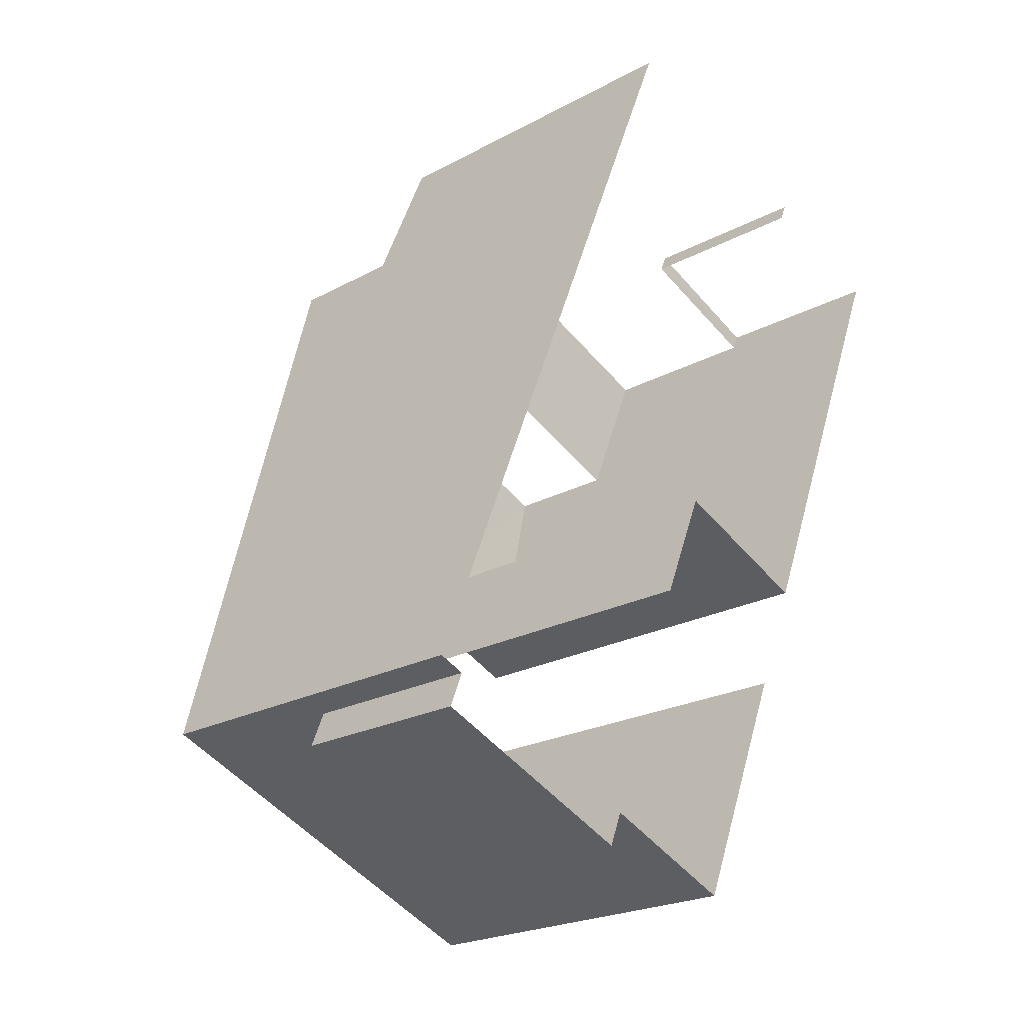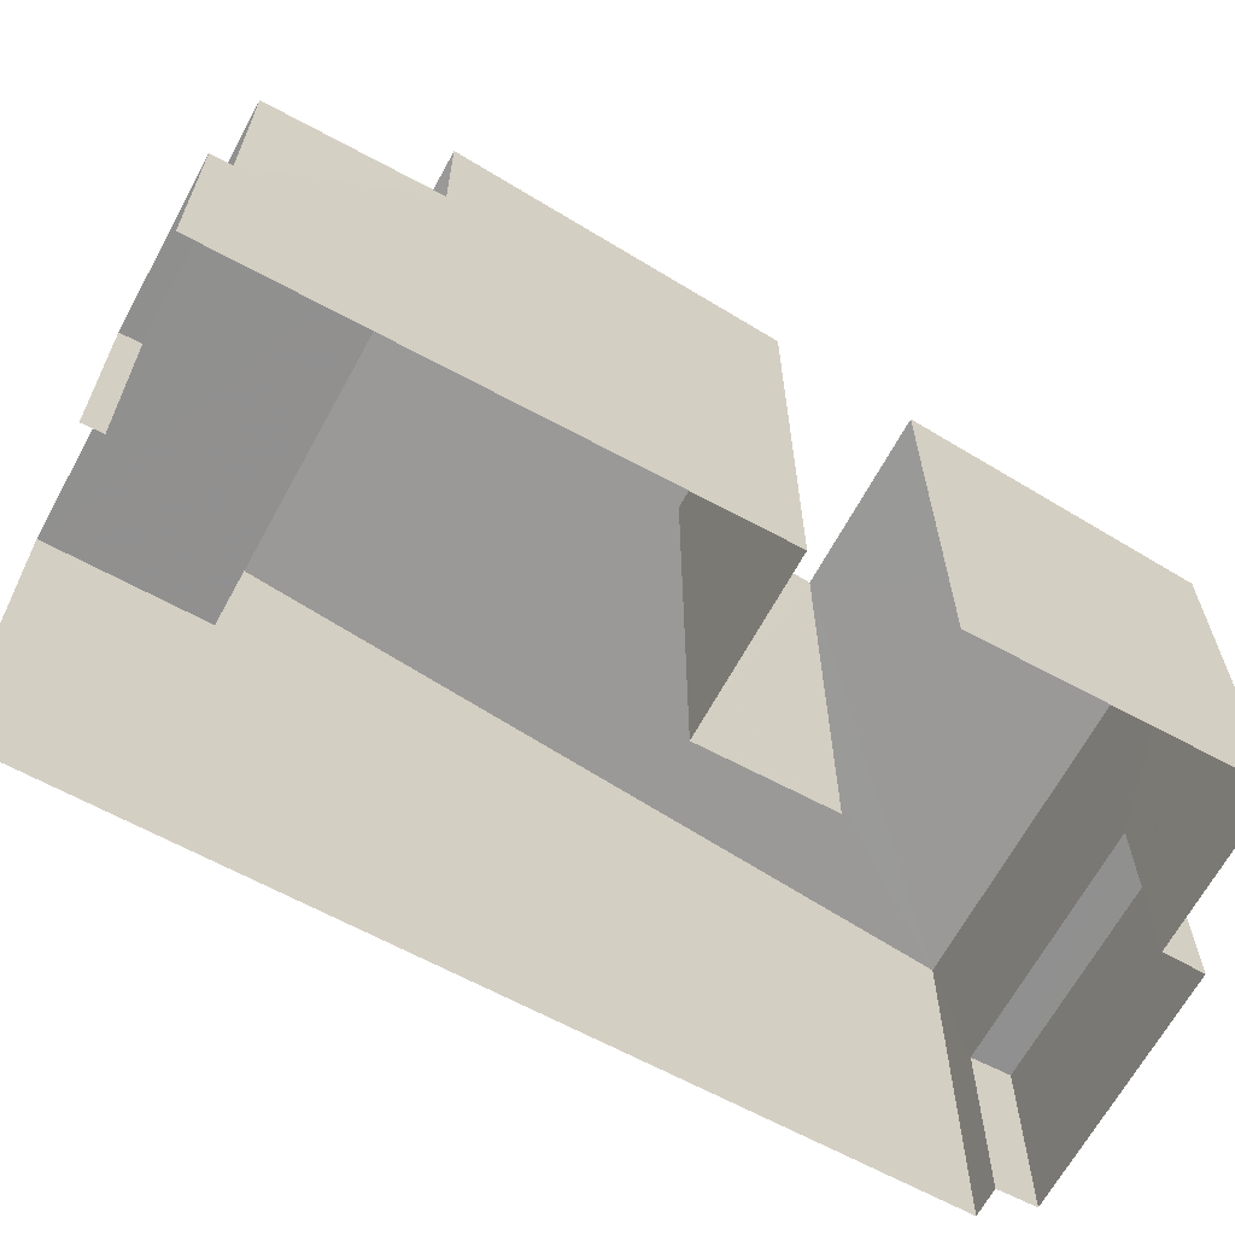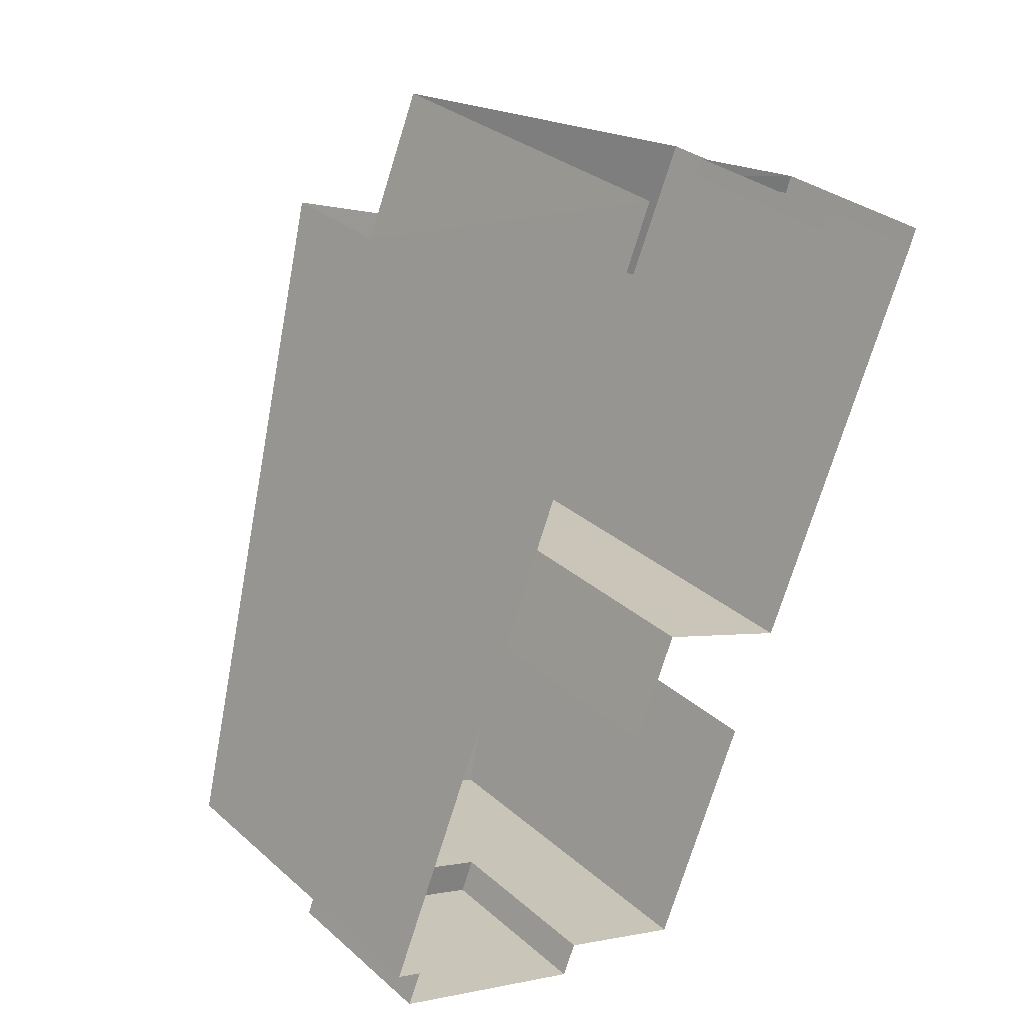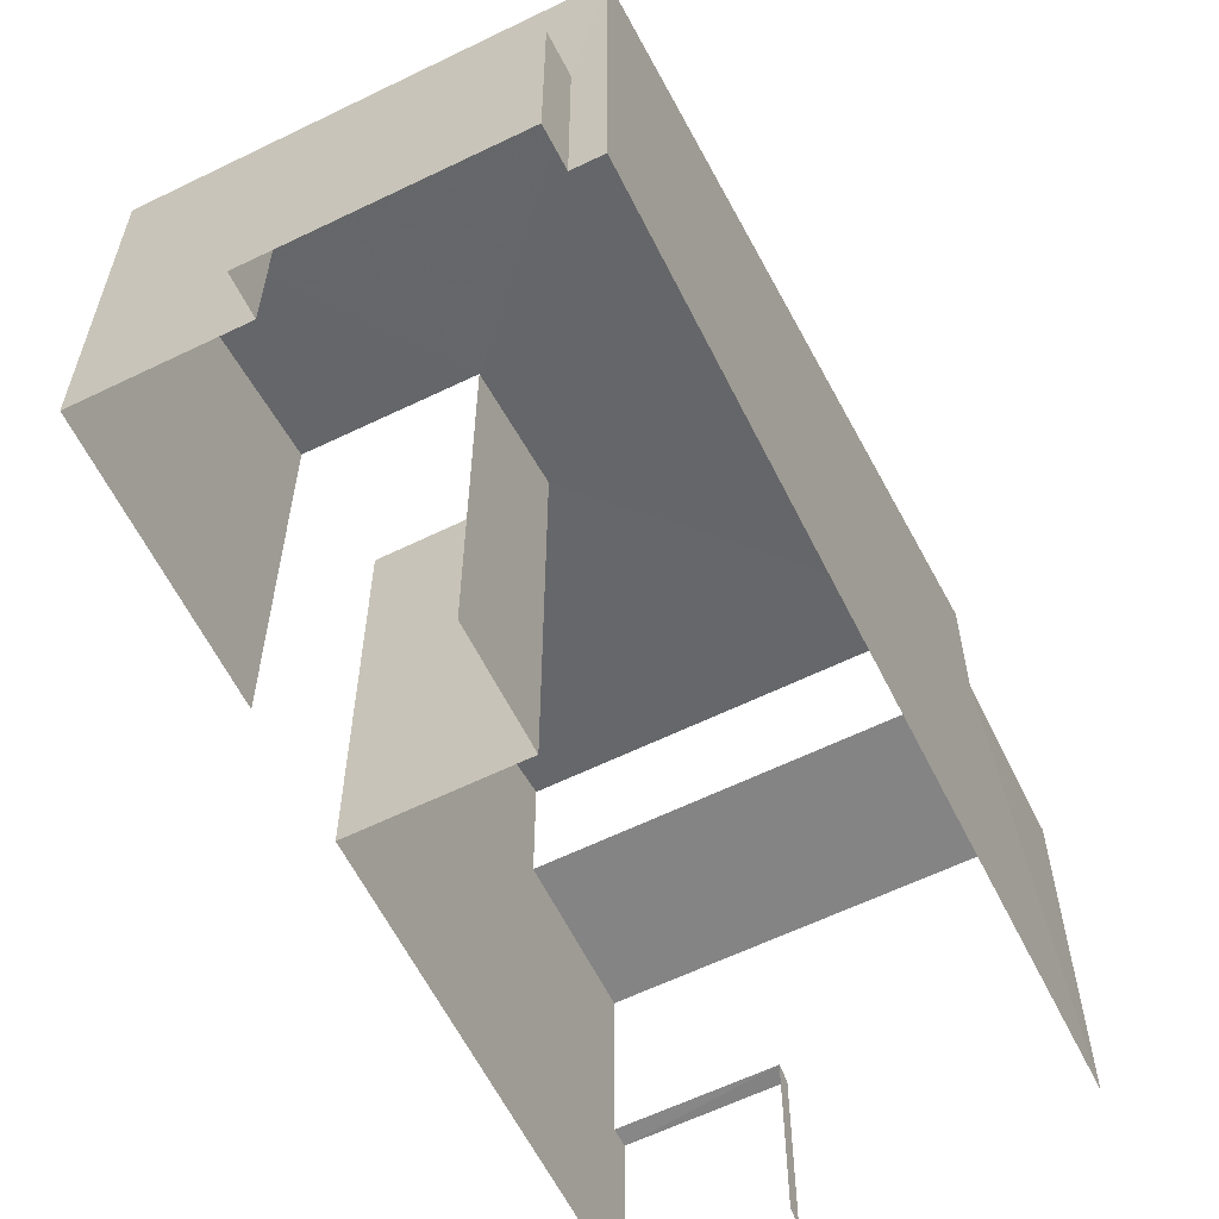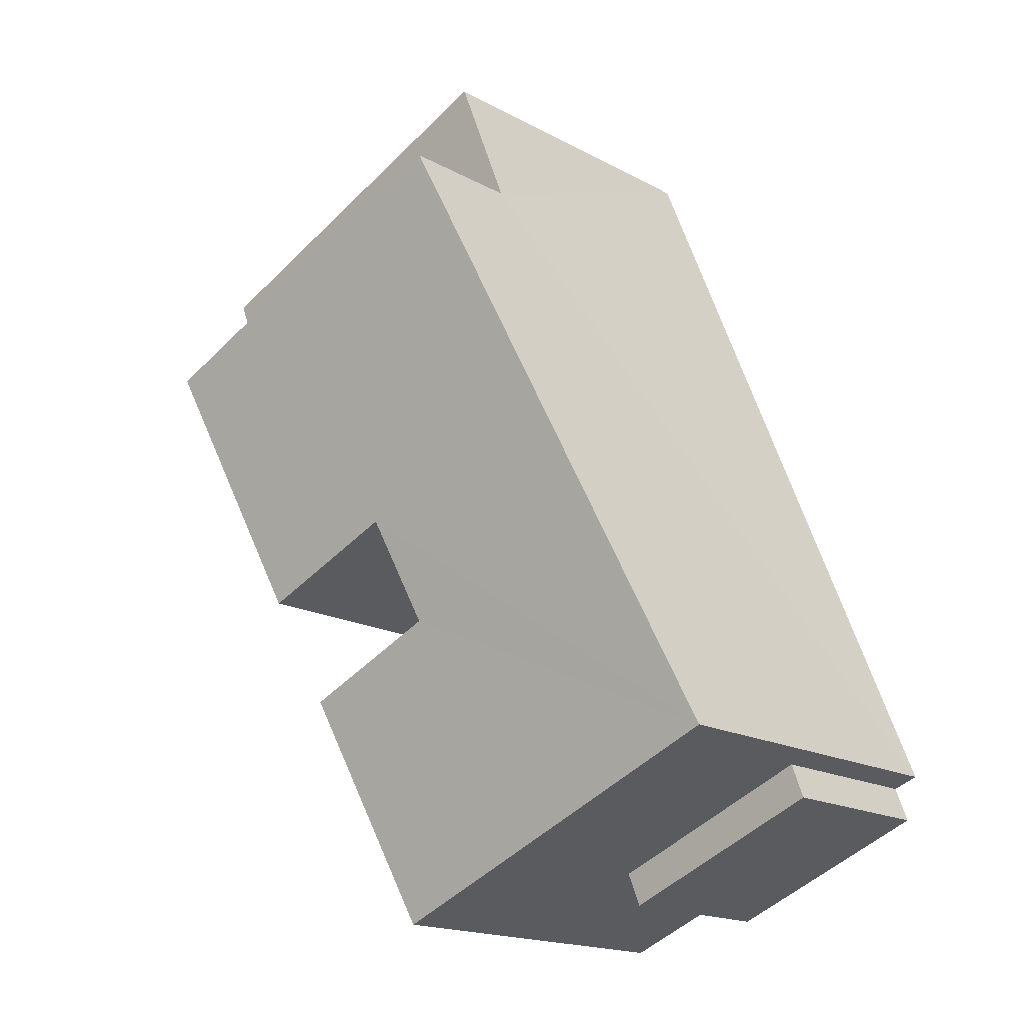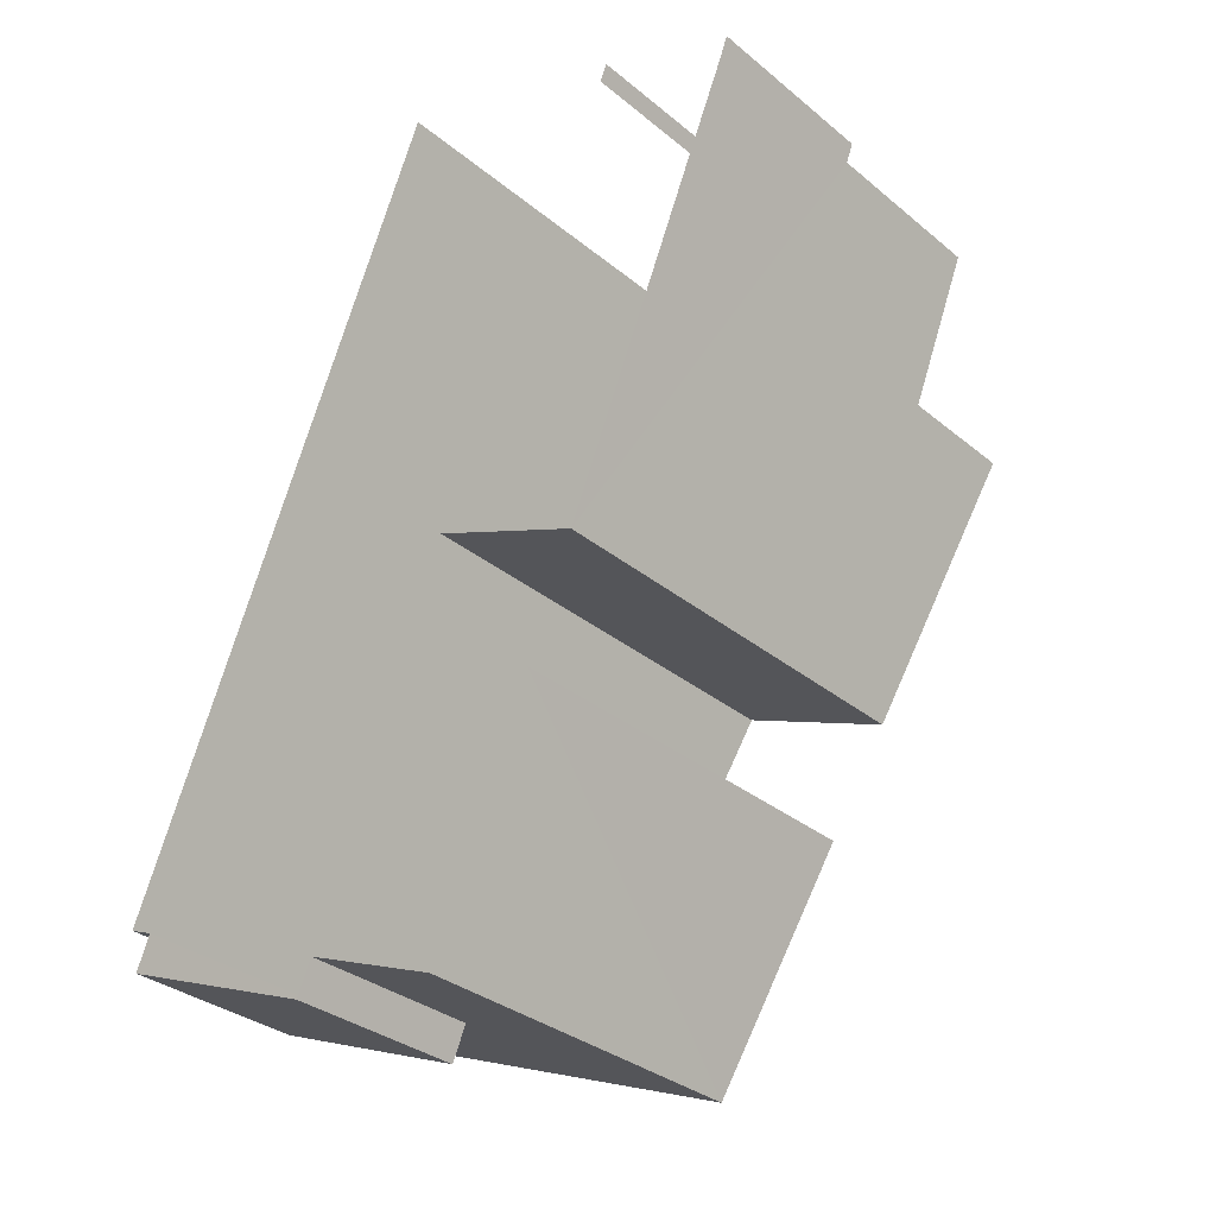
<metadata>
{"format":"obj","ext":"obj","renderer":"f3d","projection":"perspective","resolution":1024,"background":"white","views":[{"elev":-22.5,"azim":133.1,"up":"+Y"},{"elev":-65.8,"azim":-96.4,"up":"+Z"},{"elev":31.4,"azim":140.5,"up":"+Y"},{"elev":-61.1,"azim":48.5,"up":"+Z"},{"elev":-17.6,"azim":43.5,"up":"+Y"},{"elev":-32.3,"azim":-138.8,"up":"+Y"}]}
</metadata>
<code>
v -2.2e+05 -1.237e+05 40.18
v -2.2e+05 -1.237e+05 40.18
v -2.2e+05 -1.237e+05 40.18
v -2.2e+05 -1.237e+05 40.18
v -2.2e+05 -1.237e+05 40.18
v -2.2e+05 -1.237e+05 40.18
v -2.201e+05 -1.237e+05 40.18
v -2.2e+05 -1.237e+05 40.18
v -2.2e+05 -1.237e+05 40.18
v -2.201e+05 -1.237e+05 40.18
v -2.2e+05 -1.237e+05 40.18
v -2.2e+05 -1.237e+05 40.18
v -2.2e+05 -1.237e+05 40.18
v -2.2e+05 -1.237e+05 40.18
v -2.2e+05 -1.237e+05 40.18
v -2.2e+05 -1.237e+05 47.29
v -2.2e+05 -1.237e+05 46.45
v -2.2e+05 -1.237e+05 47.29
v -2.2e+05 -1.237e+05 46.45
v -2.2e+05 -1.237e+05 47.69
v -2.2e+05 -1.237e+05 47.69
v -2.2e+05 -1.237e+05 48.65
v -2.2e+05 -1.237e+05 48.65
v -2.2e+05 -1.237e+05 43.35
v -2.2e+05 -1.237e+05 43.35
v -2.2e+05 -1.237e+05 43.35
v -2.2e+05 -1.237e+05 43.35
v -2.2e+05 -1.237e+05 46.47
v -2.2e+05 -1.237e+05 46.45
v -2.201e+05 -1.237e+05 46.45
v -2.2e+05 -1.237e+05 46.47
v -2.2e+05 -1.237e+05 43.35
v -2.2e+05 -1.237e+05 43.35
v -2.201e+05 -1.237e+05 43.35
v -2.201e+05 -1.237e+05 43.35
f 1 2 3
f 4 5 6
f 2 7 3
f 8 6 5
f 1 9 8
f 3 7 10
f 11 12 6
f 3 10 13
f 8 9 14
f 14 11 6
f 15 9 1
f 15 1 3
f 8 14 6
f 3 32 15
f 15 32 29
f 29 32 30
f 32 35 30
f 28 22 23
f 31 28 23
f 34 13 10
f 34 33 13
f 18 8 5
f 16 18 5
f 16 17 18
f 17 19 18
f 20 21 22
f 21 19 23
f 18 19 21
f 22 21 23
f 24 25 26
f 27 24 26
f 28 29 30
f 28 31 29
f 32 33 34
f 35 32 34
f 24 4 6
f 4 24 17
f 14 9 27
f 19 17 24
f 9 19 27
f 19 24 27
f 21 2 1
f 21 20 2
f 7 34 10
f 7 35 34
f 25 12 11
f 26 25 11
f 23 19 31
f 19 9 31
f 31 15 29
f 31 9 15
f 27 26 11
f 14 27 11
f 17 5 4
f 17 16 5
f 20 28 2
f 7 2 35
f 20 22 28
f 35 28 30
f 2 28 35
f 6 12 25
f 24 6 25
f 32 13 33
f 32 3 13
f 18 1 8
f 18 21 1

</code>
